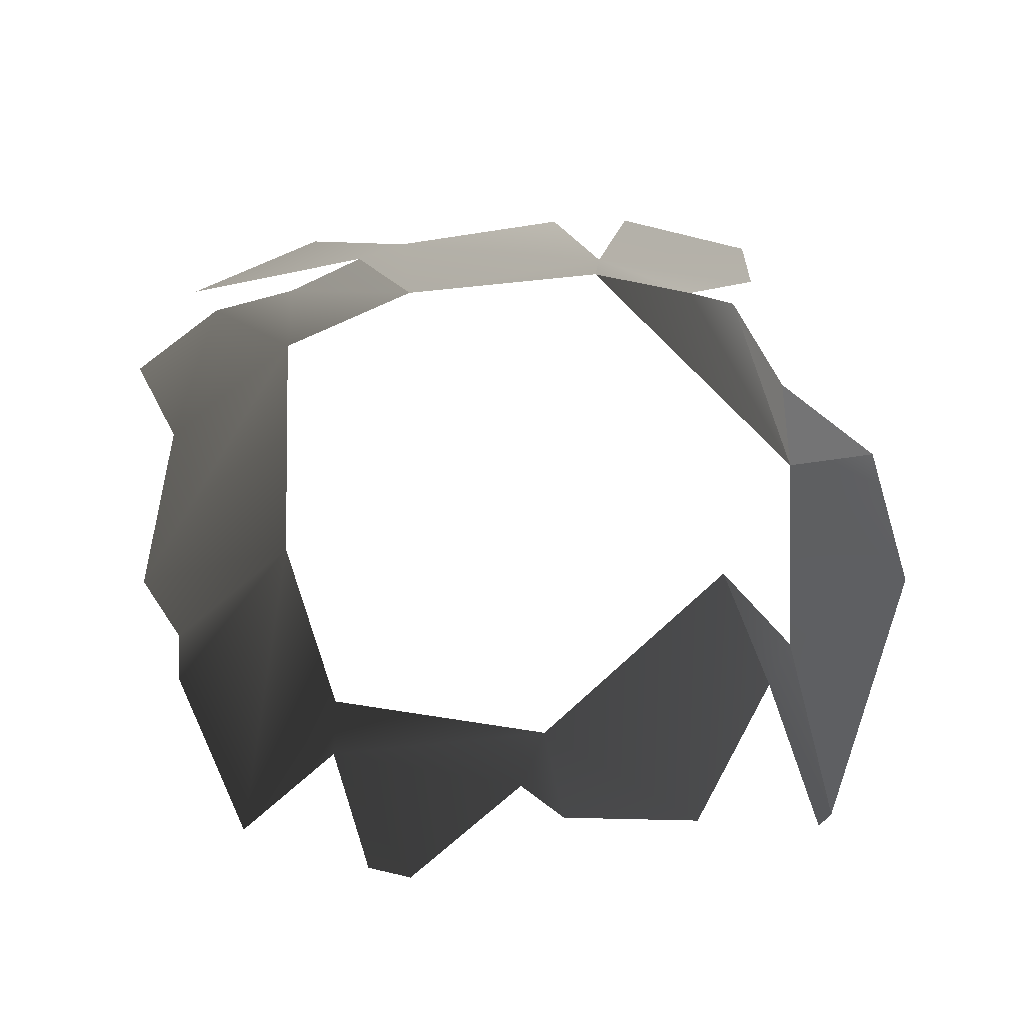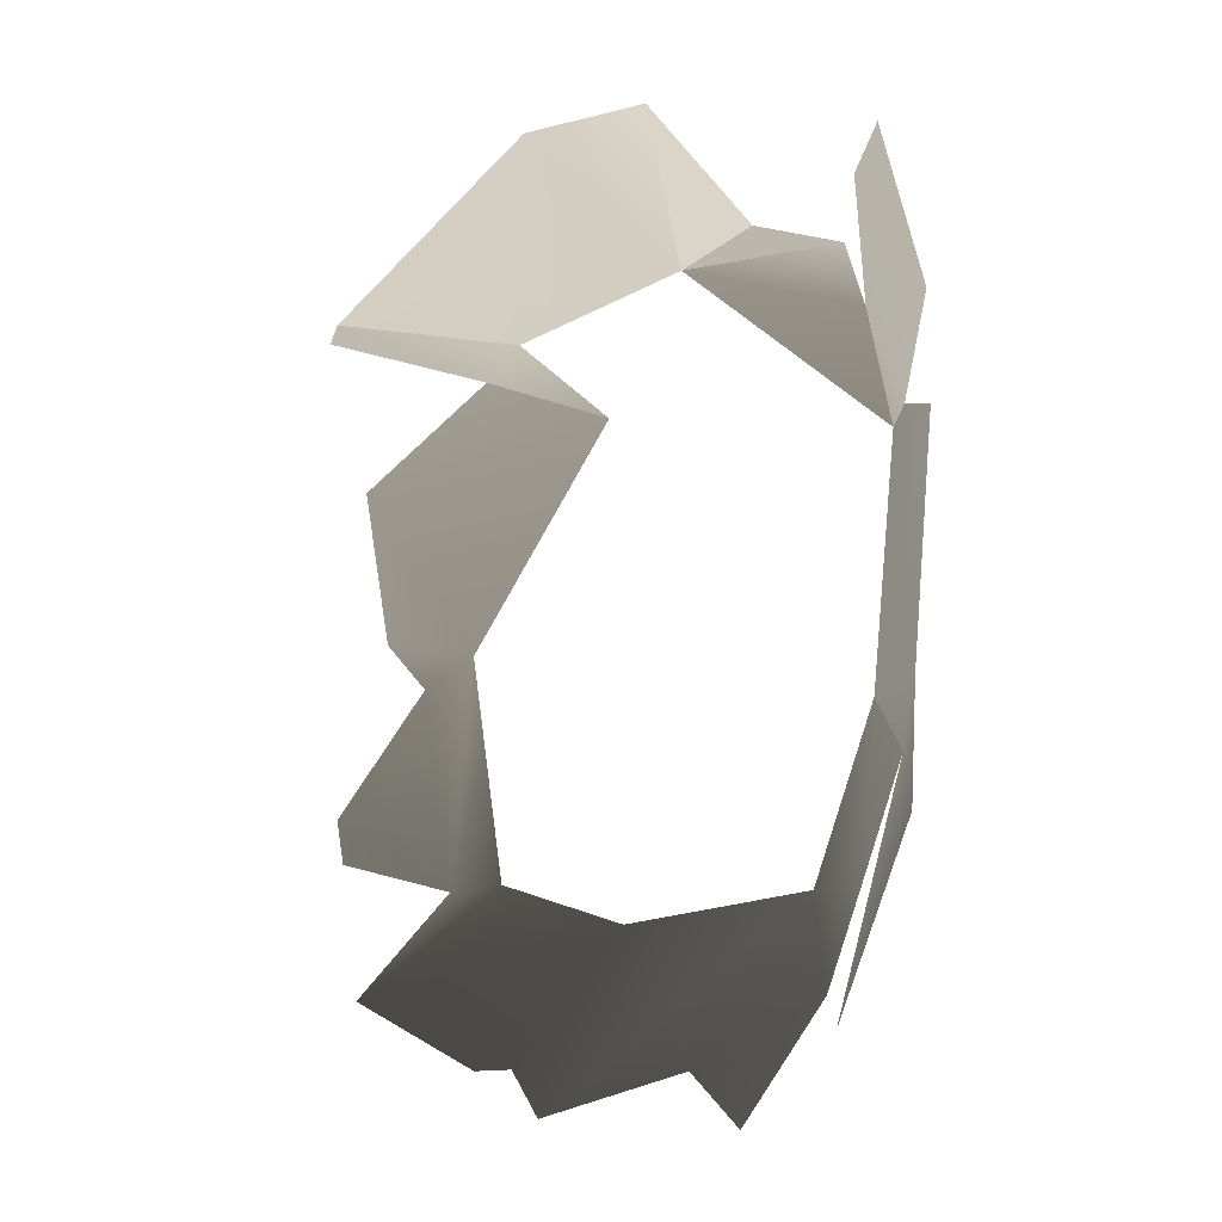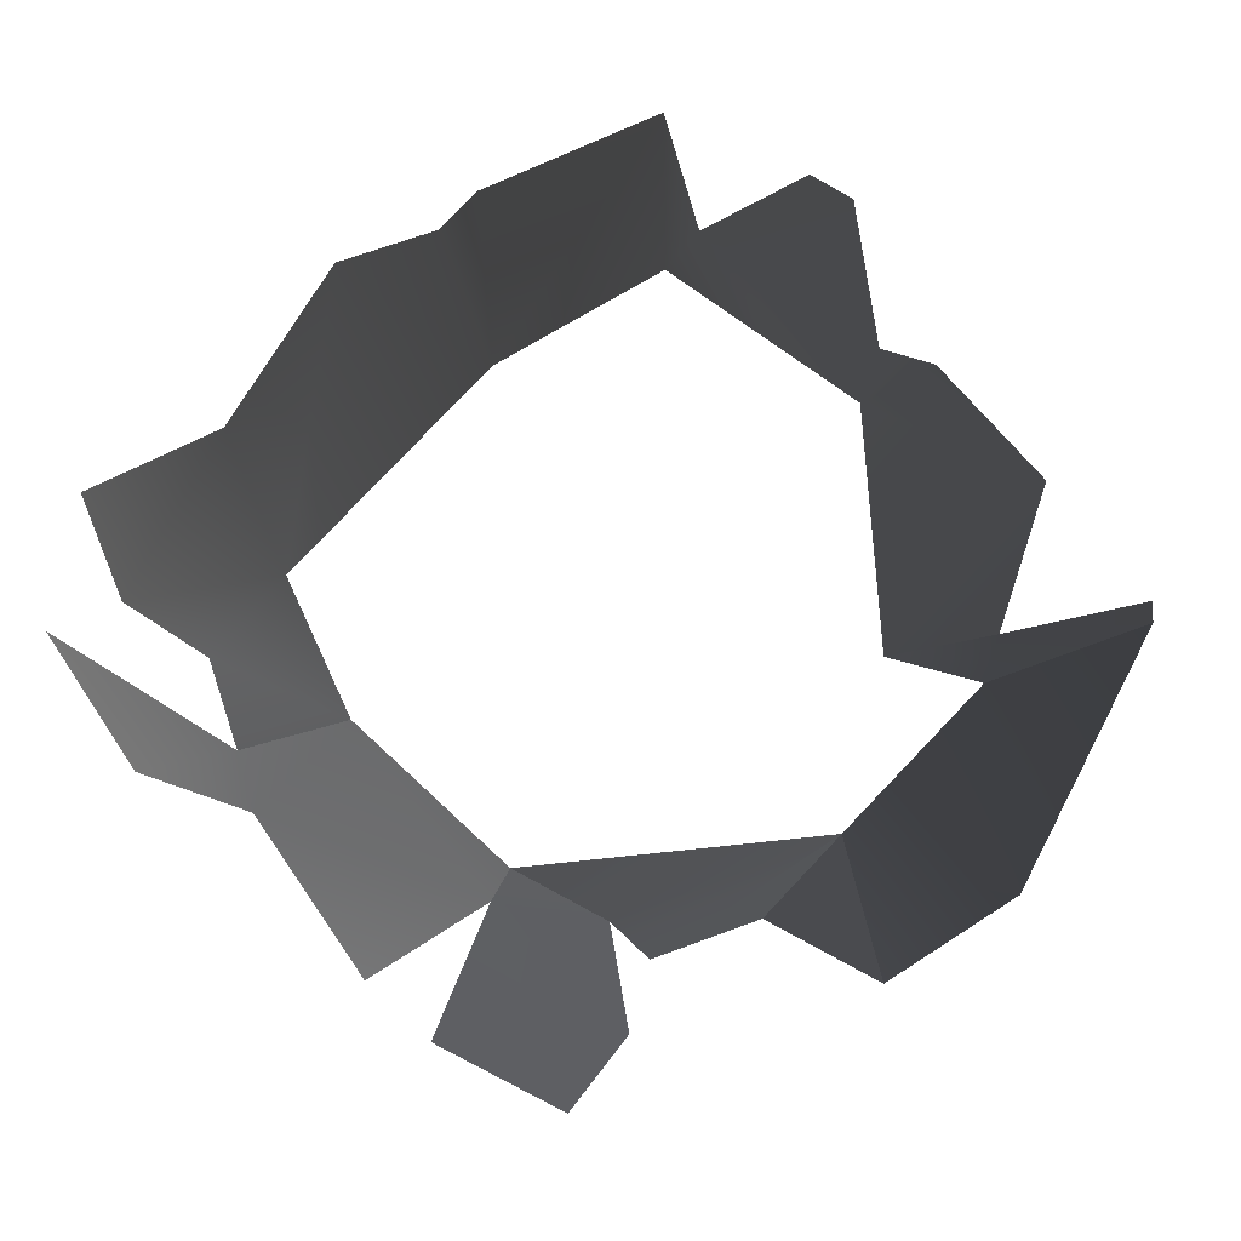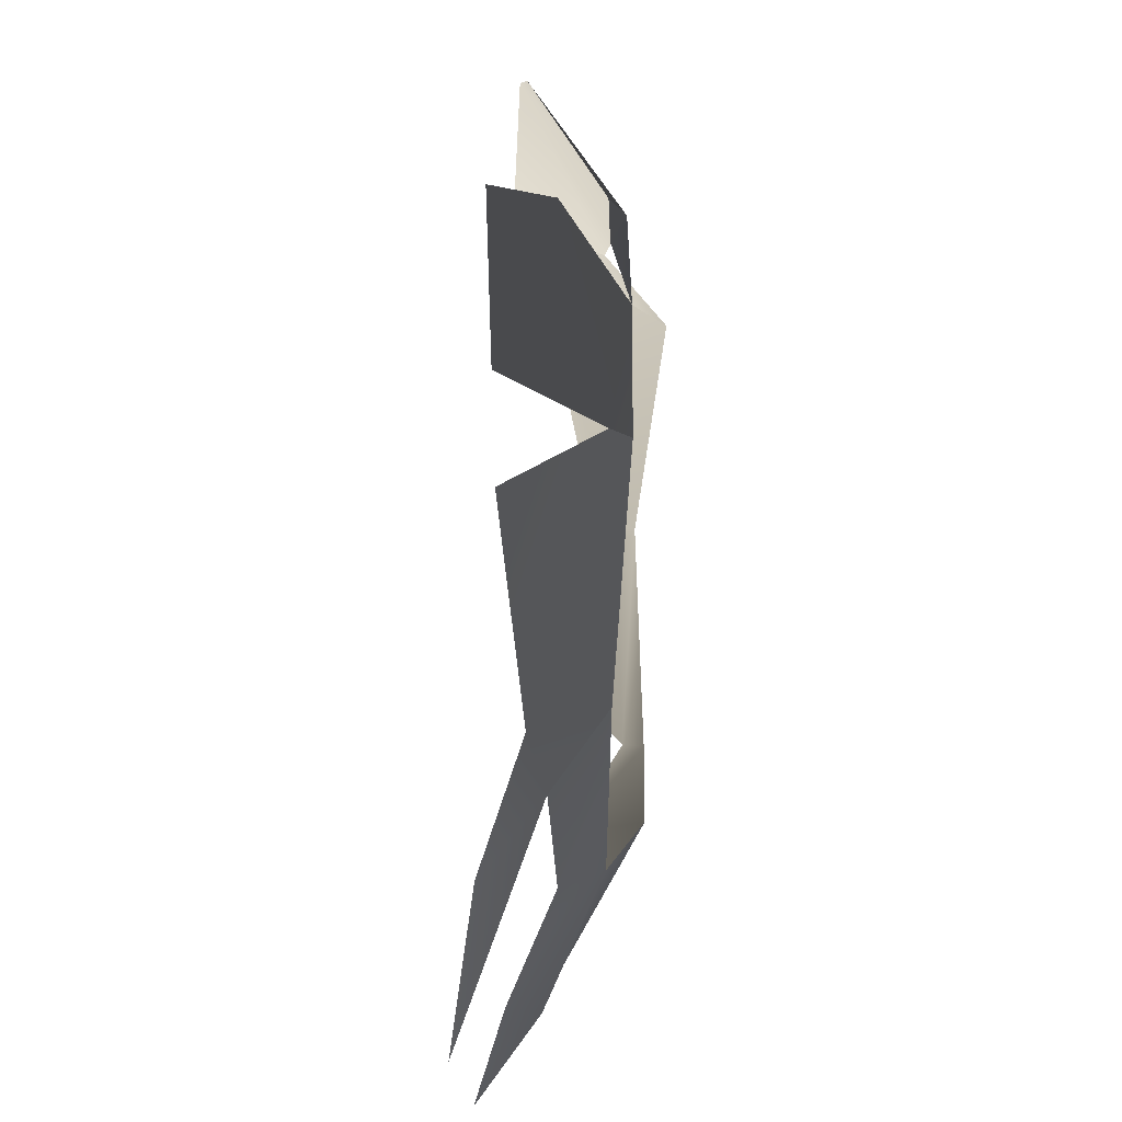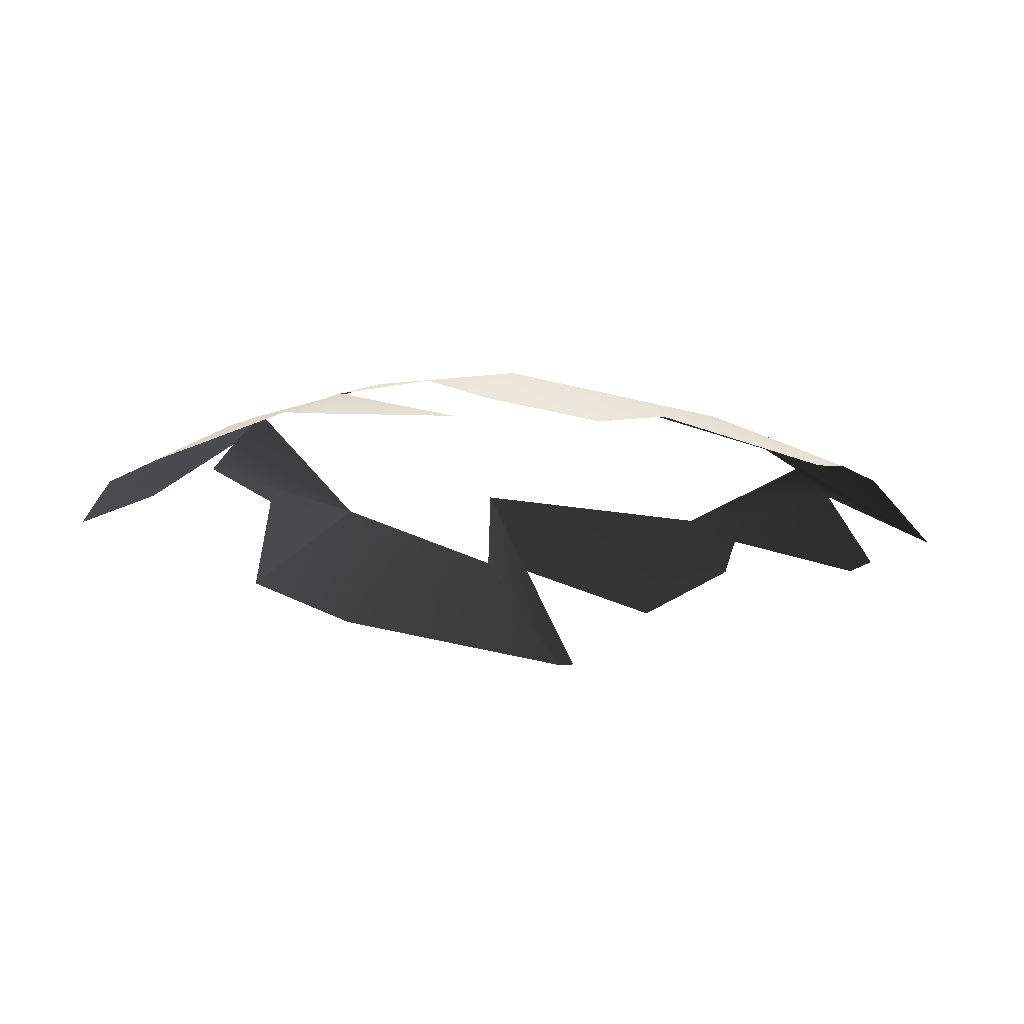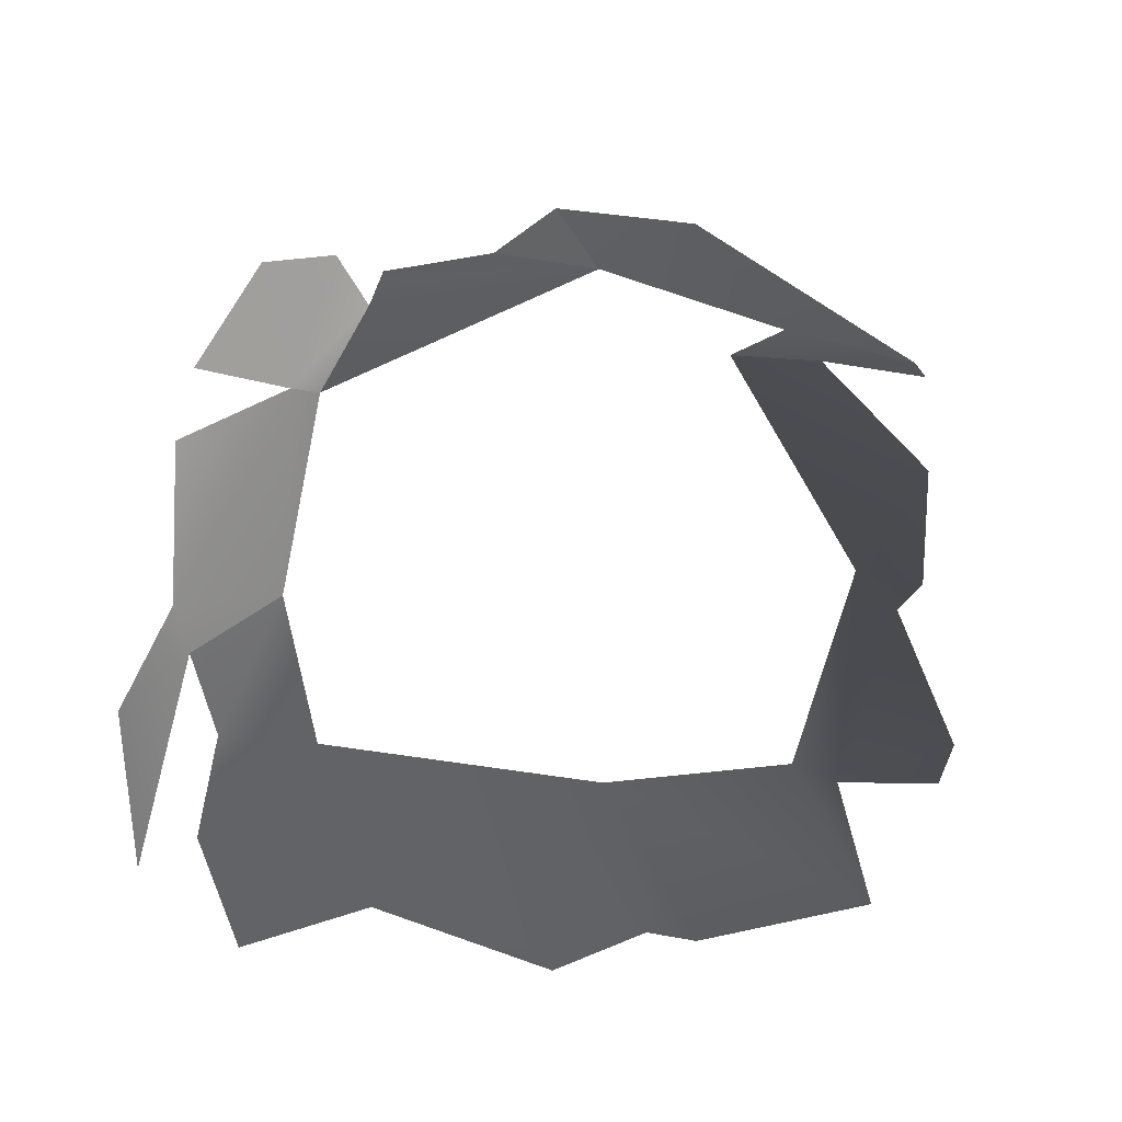
<metadata>
{"format":"obj","ext":"obj","renderer":"f3d","projection":"perspective","resolution":1024,"background":"white","views":[{"elev":57.7,"azim":-91.0,"up":"+Y"},{"elev":-14.8,"azim":57.2,"up":"+Z"},{"elev":-79.0,"azim":-132.9,"up":"+Y"},{"elev":0.6,"azim":96.6,"up":"+Z"},{"elev":-14.4,"azim":142.7,"up":"+Y"},{"elev":68.2,"azim":-169.4,"up":"+Y"}]}
</metadata>
<code>
v -0.002814 -0.0002075 0.0009499
v -0.003537 0.0002089 3.215e-05
v -0.00228 0.0004571 0.0001171
v -0.00446 -0.0004702 0.0003036
v -0.001865 -4.358e-05 0.0007991
v -0.00446 -0.0004702 0.0003036
v -0.004543 -0.0004706 0.0002118
v -0.003807 0.0001537 -0.0001212
v -0.003537 0.0002089 3.215e-05
v -0.00322 0.0006048 -0.0004195
v -0.0009119 0.0004973 -0.0001782
v -0.001579 0.0004237 0.0001257
v -0.00228 0.0004571 0.0001171
v -0.000896 0.000609 -0.0004955
v -0.00228 0.0004571 0.0001171
v -0.0007289 0.0006278 -0.001165
v -0.001579 0.0004237 0.0001257
v -0.001865 -4.358e-05 0.0007991
v -0.00228 0.0004571 0.0001171
v -0.0005171 0.0005297 -0.001126
v -0.000896 0.000609 -0.0004955
v -0.0007289 0.0006278 -0.001165
v -0.0005383 0.0002769 -5.737e-07
v -4.166e-09 -1.268e-09 6.94e-09
v 0.0002421 6.135e-05 -0.0008832
v -0.0002576 0.0002581 -0.002886
v -0.0001771 -0.0002074 -0.004163
v 0.0001552 -3.186e-05 -0.003251
v -6.035e-05 0.0001808 -0.002573
v -0.0007876 0.0005185 -0.0025
v -0.0005171 0.0005297 -0.001126
v 0.0002291 7.556e-05 -0.001423
v -0.0007289 0.0006278 -0.001165
v -0.0005594 0.0002732 -0.003373
v -0.0002576 0.0002581 -0.002886
v -0.0007876 0.0005185 -0.0025
v -0.001196 0.0004485 -0.003364
v -0.0005358 1.816e-05 -0.003959
v -0.001676 5.862e-05 -0.004193
v -0.002811 -8.119e-05 -0.004341
v -0.002921 0.0005015 -0.003304
v -0.0009063 -0.0001944 -0.004531
v -0.003327 7.051e-05 -0.004044
v -0.003631 2.319e-05 -0.00403
v -0.004644 -0.0001521 -0.003568
v -0.004011 0.0004057 -0.002952
v -0.004307 0.000247 -0.002967
v -0.004221 0.0003306 -0.001615
v -0.004522 0.0001835 -0.001771
v -0.005013 -0.0001071 -0.002483
v -0.004946 -9.694e-05 -0.002752
v -0.004672 1.716e-05 -0.001497
v -0.004625 -0.000169 -0.0006216
v -0.00322 0.0006048 -0.0004195
v -0.003807 0.0001537 -0.0001212
g P_brushwood_01C_(3)_608_88
f 1 3 2
f 1 2 4
f 5 3 1
f 6 8 7
f 6 9 8
f 8 9 10
f 11 13 12
f 14 15 11
f 14 16 15
f 17 19 18
f 20 22 21
f 20 21 23
f 20 23 24
f 20 24 25
f 26 28 27
f 26 29 28
f 30 29 26
f 29 30 31
f 29 31 32
f 31 30 33
f 34 36 35
f 34 37 36
f 38 37 34
f 39 37 38
f 40 37 39
f 40 41 37
f 39 38 42
f 43 41 40
f 44 41 43
f 45 41 44
f 45 46 41
f 47 46 45
f 47 48 46
f 47 49 48
f 50 49 47
f 50 47 51
f 48 49 52
f 48 52 53
f 48 53 54
f 54 53 55

</code>
